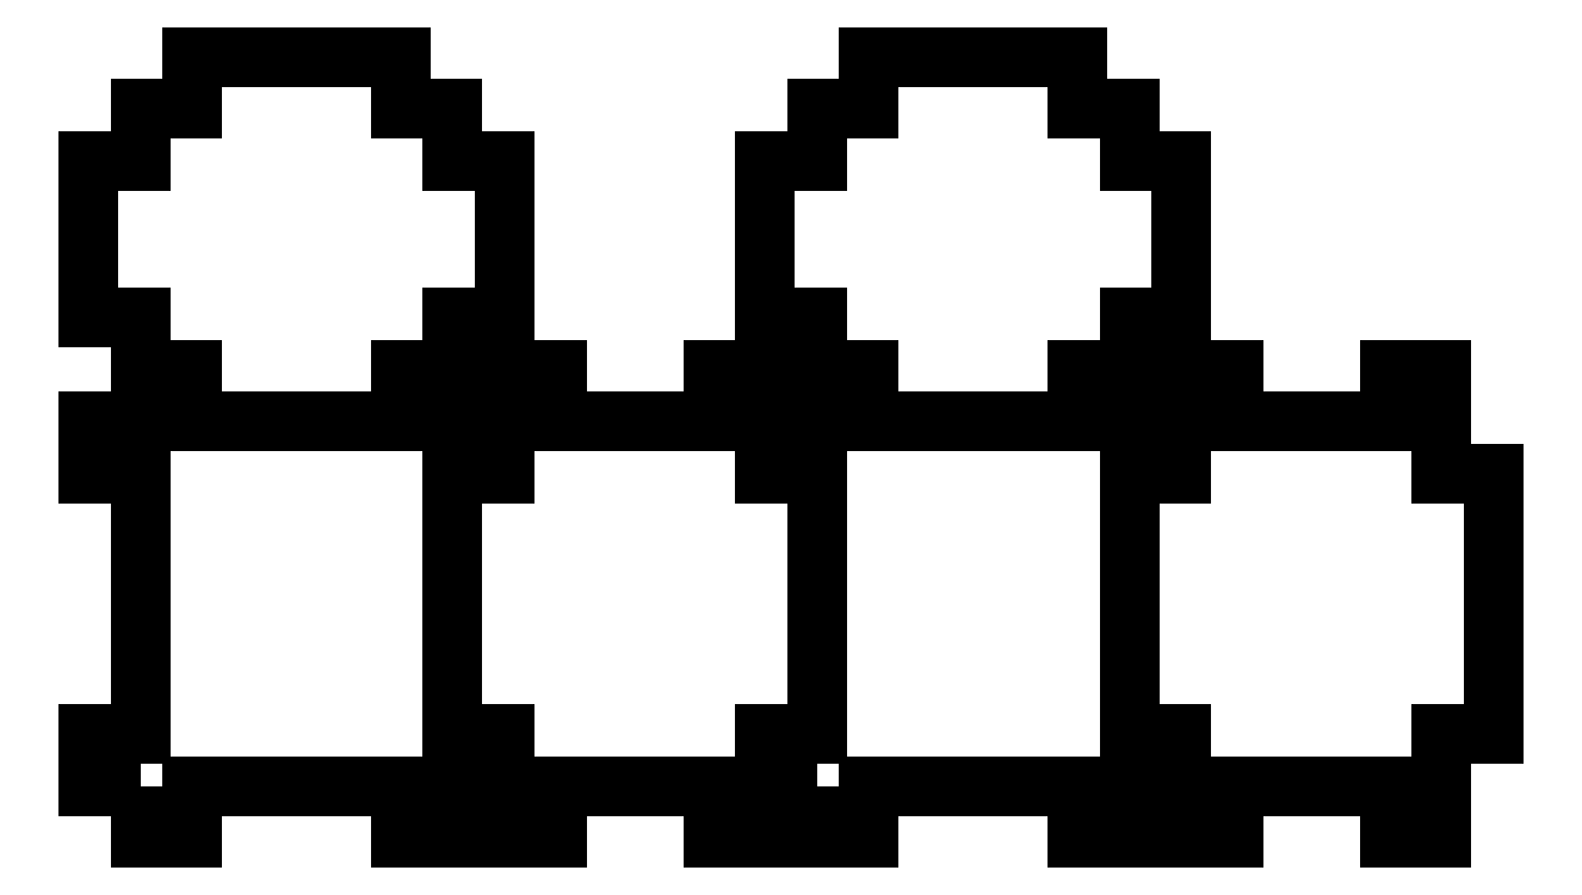
<metadata>
{"format":"dxf","ext":"dxf","renderer":"ezdxf+matplotlib","layout":"modelspace","background":"white","min_lineweight":24,"dpi":150}
</metadata>
<code>
0
SECTION
2
ENTITIES
0
VIEWPORT
8
VIEWPORTS
10
0
20
0
30
0
40
1
41
1
68
1
69
1
0
POLYLINE
8
0
66
1
10
0
20
0
30
0
70
1
0
VERTEX
8
0
10
1
20
1
0
VERTEX
8
0
10
0
20
1
0
VERTEX
8
0
10
0
20
2
0
VERTEX
8
0
10
1
20
2
0
VERTEX
8
0
10
1
20
7
0
VERTEX
8
0
10
0
20
7
0
VERTEX
8
0
10
0
20
8
0
VERTEX
8
0
10
1
20
8
0
VERTEX
8
0
10
1
20
9
0
VERTEX
8
0
10
2
20
9
0
VERTEX
8
0
10
2
20
8
0
VERTEX
8
0
10
6
20
8
0
VERTEX
8
0
10
6
20
9
0
VERTEX
8
0
10
7
20
9
0
VERTEX
8
0
10
7
20
8
0
VERTEX
8
0
10
8
20
8
0
VERTEX
8
0
10
8
20
7
0
VERTEX
8
0
10
7
20
7
0
VERTEX
8
0
10
7
20
2
0
VERTEX
8
0
10
8
20
2
0
VERTEX
8
0
10
8
20
1
0
VERTEX
8
0
10
7
20
1
0
VERTEX
8
0
10
7
20
0
0
VERTEX
8
0
10
6
20
0
0
VERTEX
8
0
10
6
20
1
0
VERTEX
8
0
10
2
20
1
0
VERTEX
8
0
10
2
20
0
0
VERTEX
8
0
10
1
20
0
0
VERTEX
8
0
10
1
20
1
0
SEQEND
0
POLYLINE
8
0
66
1
10
0
20
0
30
0
70
1
0
VERTEX
8
0
10
8
20
1
0
VERTEX
8
0
10
8
20
1
0
VERTEX
8
0
10
8
20
2
0
VERTEX
8
0
10
7
20
2
0
VERTEX
8
0
10
7
20
7
0
VERTEX
8
0
10
8
20
7
0
VERTEX
8
0
10
8
20
8
0
VERTEX
8
0
10
8
20
8
0
VERTEX
8
0
10
8
20
9
0
VERTEX
8
0
10
9
20
9
0
VERTEX
8
0
10
9
20
8
0
VERTEX
8
0
10
12
20
8
0
VERTEX
8
0
10
12
20
9
0
VERTEX
8
0
10
13
20
9
0
VERTEX
8
0
10
13
20
8
0
VERTEX
8
0
10
13
20
8
0
VERTEX
8
0
10
13
20
7
0
VERTEX
8
0
10
14
20
7
0
VERTEX
8
0
10
14
20
2
0
VERTEX
8
0
10
13
20
2
0
VERTEX
8
0
10
13
20
1
0
VERTEX
8
0
10
13
20
1
0
VERTEX
8
0
10
13
20
0
0
VERTEX
8
0
10
12
20
0
0
VERTEX
8
0
10
12
20
1
0
VERTEX
8
0
10
9
20
1
0
VERTEX
8
0
10
9
20
0
0
VERTEX
8
0
10
8
20
0
0
VERTEX
8
0
10
8
20
1
0
SEQEND
0
POLYLINE
8
0
66
1
10
0
20
0
30
0
70
1
0
VERTEX
8
0
10
14
20
1
0
VERTEX
8
0
10
13
20
1
0
VERTEX
8
0
10
13
20
2
0
VERTEX
8
0
10
14
20
2
0
VERTEX
8
0
10
14
20
7
0
VERTEX
8
0
10
13
20
7
0
VERTEX
8
0
10
13
20
8
0
VERTEX
8
0
10
14
20
8
0
VERTEX
8
0
10
14
20
9
0
VERTEX
8
0
10
15
20
9
0
VERTEX
8
0
10
15
20
8
0
VERTEX
8
0
10
19
20
8
0
VERTEX
8
0
10
19
20
9
0
VERTEX
8
0
10
20
20
9
0
VERTEX
8
0
10
20
20
8
0
VERTEX
8
0
10
21
20
8
0
VERTEX
8
0
10
21
20
7
0
VERTEX
8
0
10
20
20
7
0
VERTEX
8
0
10
20
20
2
0
VERTEX
8
0
10
21
20
2
0
VERTEX
8
0
10
21
20
1
0
VERTEX
8
0
10
20
20
1
0
VERTEX
8
0
10
20
20
0
0
VERTEX
8
0
10
19
20
0
0
VERTEX
8
0
10
19
20
1
0
VERTEX
8
0
10
15
20
1
0
VERTEX
8
0
10
15
20
0
0
VERTEX
8
0
10
14
20
0
0
VERTEX
8
0
10
14
20
1
0
SEQEND
0
POLYLINE
8
0
66
1
10
0
20
0
30
0
70
1
0
VERTEX
8
0
10
21
20
1
0
VERTEX
8
0
10
21
20
1
0
VERTEX
8
0
10
21
20
2
0
VERTEX
8
0
10
20
20
2
0
VERTEX
8
0
10
20
20
7
0
VERTEX
8
0
10
21
20
7
0
VERTEX
8
0
10
21
20
8
0
VERTEX
8
0
10
21
20
8
0
VERTEX
8
0
10
21
20
9
0
VERTEX
8
0
10
22
20
9
0
VERTEX
8
0
10
22
20
8
0
VERTEX
8
0
10
25
20
8
0
VERTEX
8
0
10
25
20
9
0
VERTEX
8
0
10
26
20
9
0
VERTEX
8
0
10
26
20
8
0
VERTEX
8
0
10
26
20
8
0
VERTEX
8
0
10
26
20
7
0
VERTEX
8
0
10
27
20
7
0
VERTEX
8
0
10
27
20
2
0
VERTEX
8
0
10
26
20
2
0
VERTEX
8
0
10
26
20
1
0
VERTEX
8
0
10
26
20
1
0
VERTEX
8
0
10
26
20
0
0
VERTEX
8
0
10
25
20
0
0
VERTEX
8
0
10
25
20
1
0
VERTEX
8
0
10
22
20
1
0
VERTEX
8
0
10
22
20
0
0
VERTEX
8
0
10
21
20
0
0
VERTEX
8
0
10
21
20
1
0
SEQEND
0
POLYLINE
8
0
66
1
10
0
20
0
30
0
70
1
0
VERTEX
8
0
10
1
20
9
0
VERTEX
8
0
10
1
20
9
0
VERTEX
8
0
10
1
20
10
0
VERTEX
8
0
10
0
20
10
0
VERTEX
8
0
10
0
20
13
0
VERTEX
8
0
10
1
20
13
0
VERTEX
8
0
10
1
20
14
0
VERTEX
8
0
10
1
20
14
0
VERTEX
8
0
10
1
20
14
0
VERTEX
8
0
10
2
20
14
0
VERTEX
8
0
10
2
20
15
0
VERTEX
8
0
10
6
20
15
0
VERTEX
8
0
10
6
20
14
0
VERTEX
8
0
10
7
20
14
0
VERTEX
8
0
10
7
20
14
0
VERTEX
8
0
10
7
20
14
0
VERTEX
8
0
10
7
20
13
0
VERTEX
8
0
10
8
20
13
0
VERTEX
8
0
10
8
20
10
0
VERTEX
8
0
10
7
20
10
0
VERTEX
8
0
10
7
20
9
0
VERTEX
8
0
10
7
20
9
0
VERTEX
8
0
10
7
20
9
0
VERTEX
8
0
10
6
20
9
0
VERTEX
8
0
10
6
20
8
0
VERTEX
8
0
10
2
20
8
0
VERTEX
8
0
10
2
20
9
0
VERTEX
8
0
10
1
20
9
0
VERTEX
8
0
10
1
20
9
0
SEQEND
0
POLYLINE
8
0
66
1
10
0
20
0
30
0
70
1
0
VERTEX
8
0
10
14
20
9
0
VERTEX
8
0
10
14
20
9
0
VERTEX
8
0
10
14
20
10
0
VERTEX
8
0
10
13
20
10
0
VERTEX
8
0
10
13
20
13
0
VERTEX
8
0
10
14
20
13
0
VERTEX
8
0
10
14
20
14
0
VERTEX
8
0
10
14
20
14
0
VERTEX
8
0
10
14
20
14
0
VERTEX
8
0
10
15
20
14
0
VERTEX
8
0
10
15
20
15
0
VERTEX
8
0
10
19
20
15
0
VERTEX
8
0
10
19
20
14
0
VERTEX
8
0
10
20
20
14
0
VERTEX
8
0
10
20
20
14
0
VERTEX
8
0
10
20
20
14
0
VERTEX
8
0
10
20
20
13
0
VERTEX
8
0
10
21
20
13
0
VERTEX
8
0
10
21
20
10
0
VERTEX
8
0
10
20
20
10
0
VERTEX
8
0
10
20
20
9
0
VERTEX
8
0
10
20
20
9
0
VERTEX
8
0
10
20
20
9
0
VERTEX
8
0
10
19
20
9
0
VERTEX
8
0
10
19
20
8
0
VERTEX
8
0
10
15
20
8
0
VERTEX
8
0
10
15
20
9
0
VERTEX
8
0
10
14
20
9
0
VERTEX
8
0
10
14
20
9
0
SEQEND
0
ENDSEC
0
EOF

</code>
